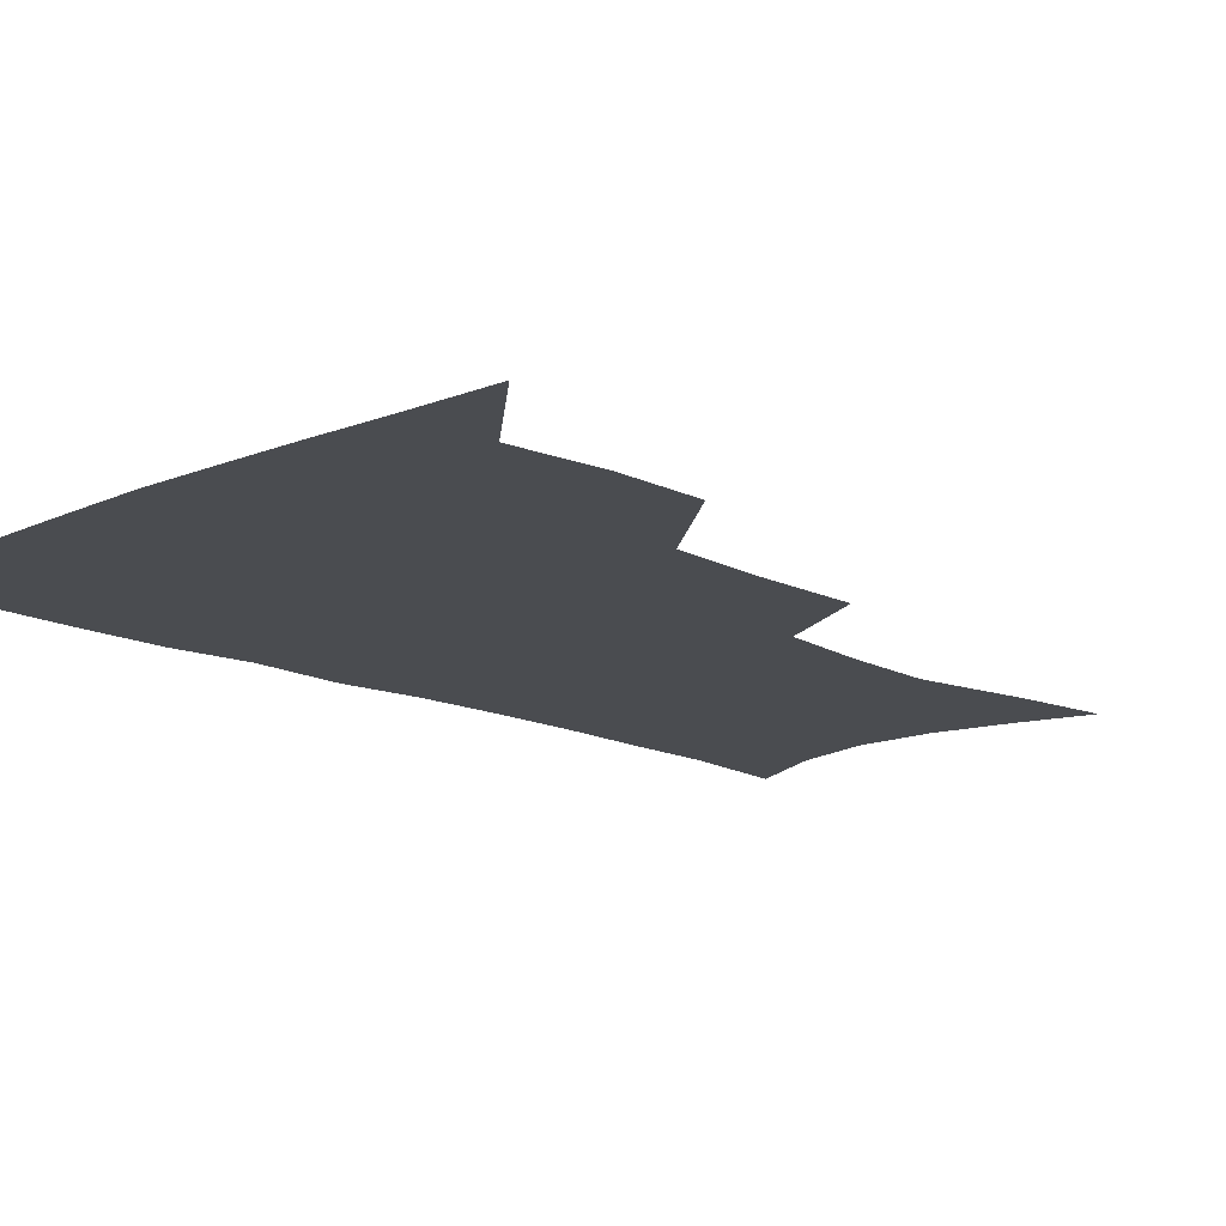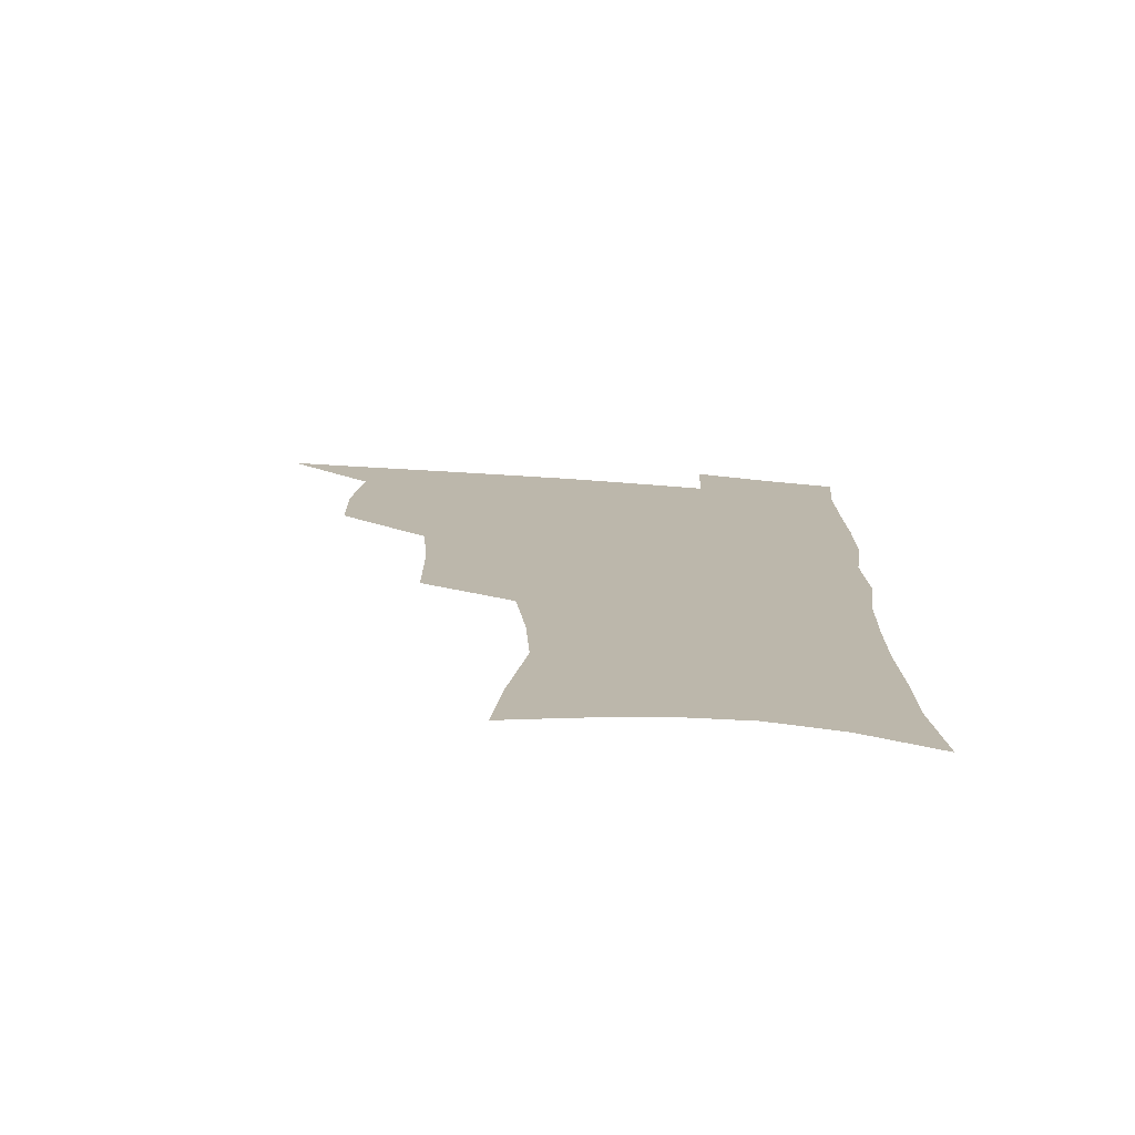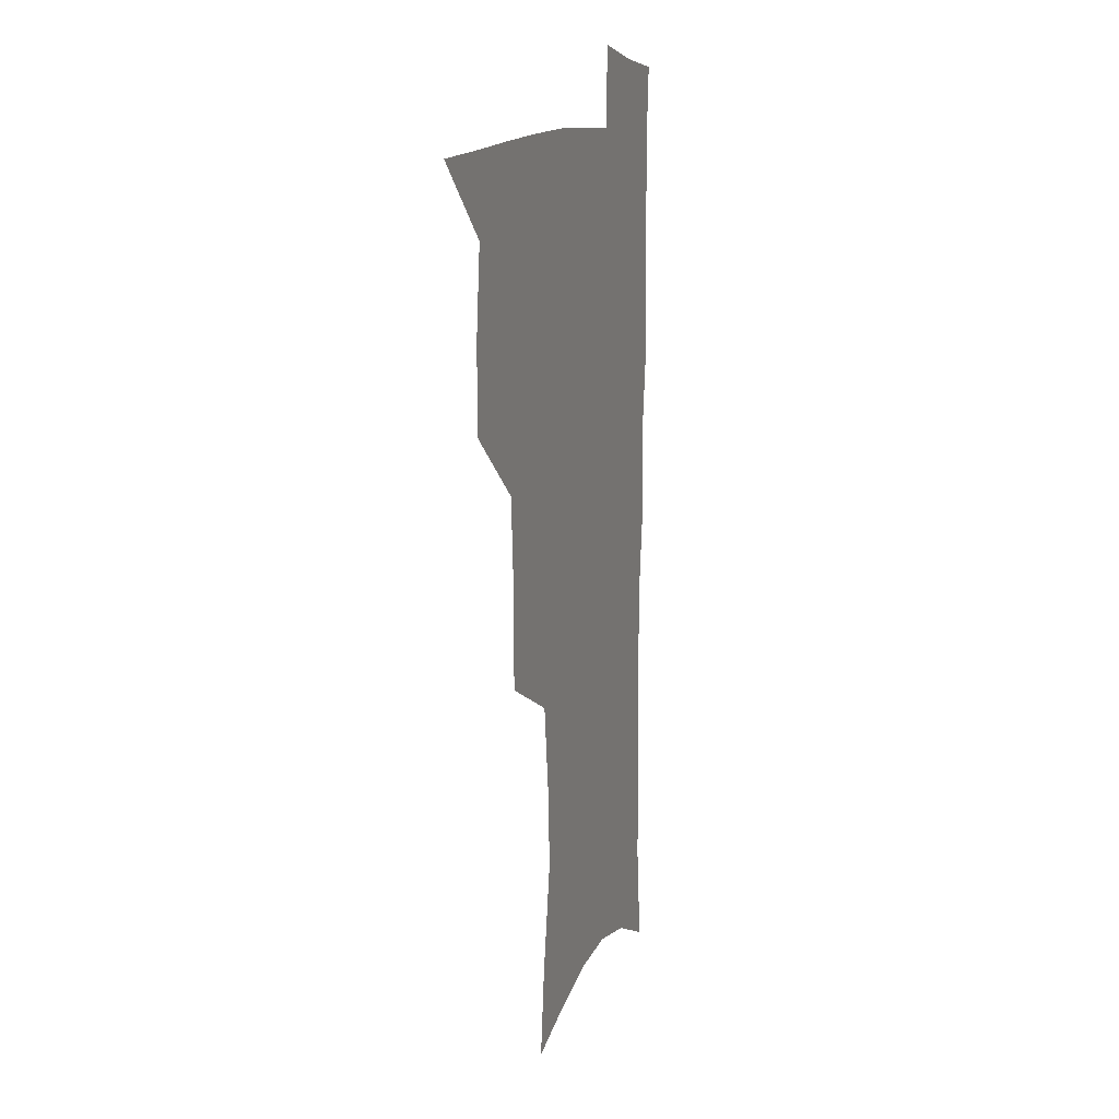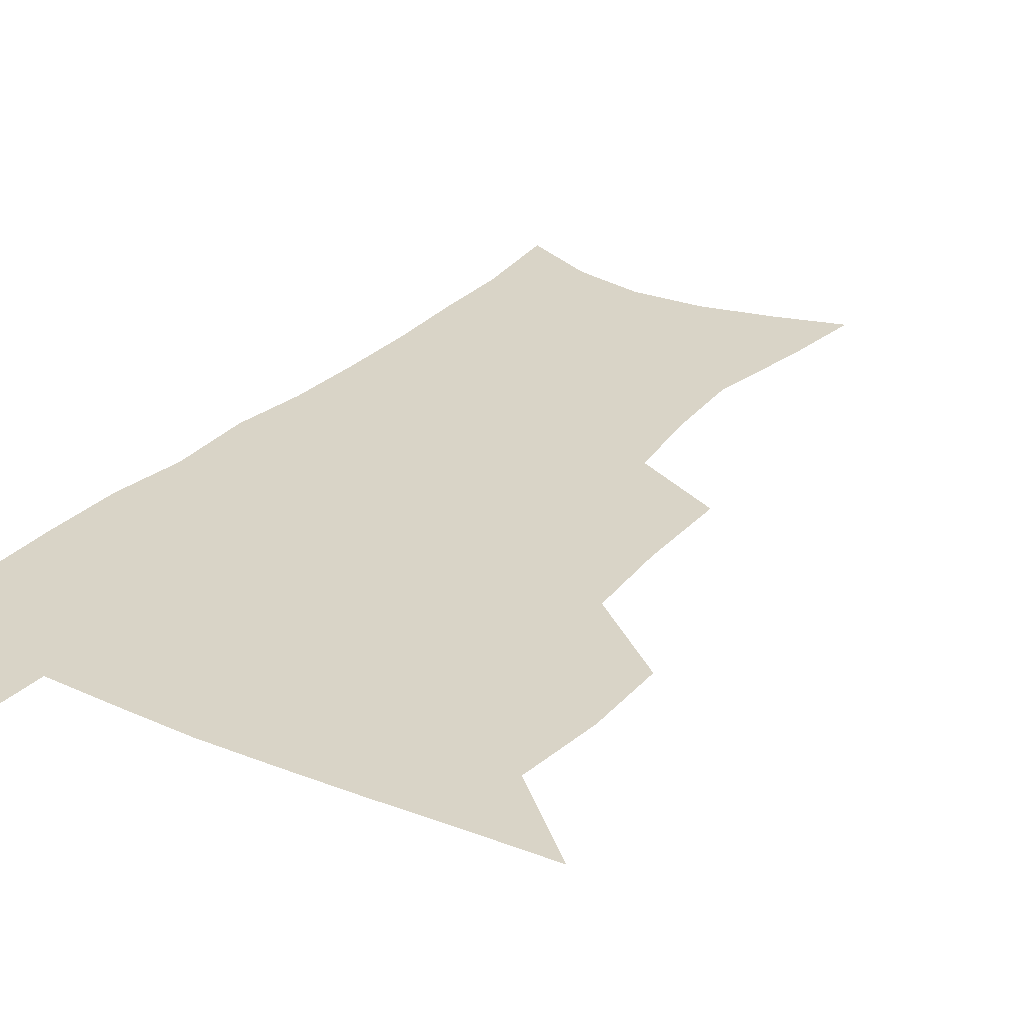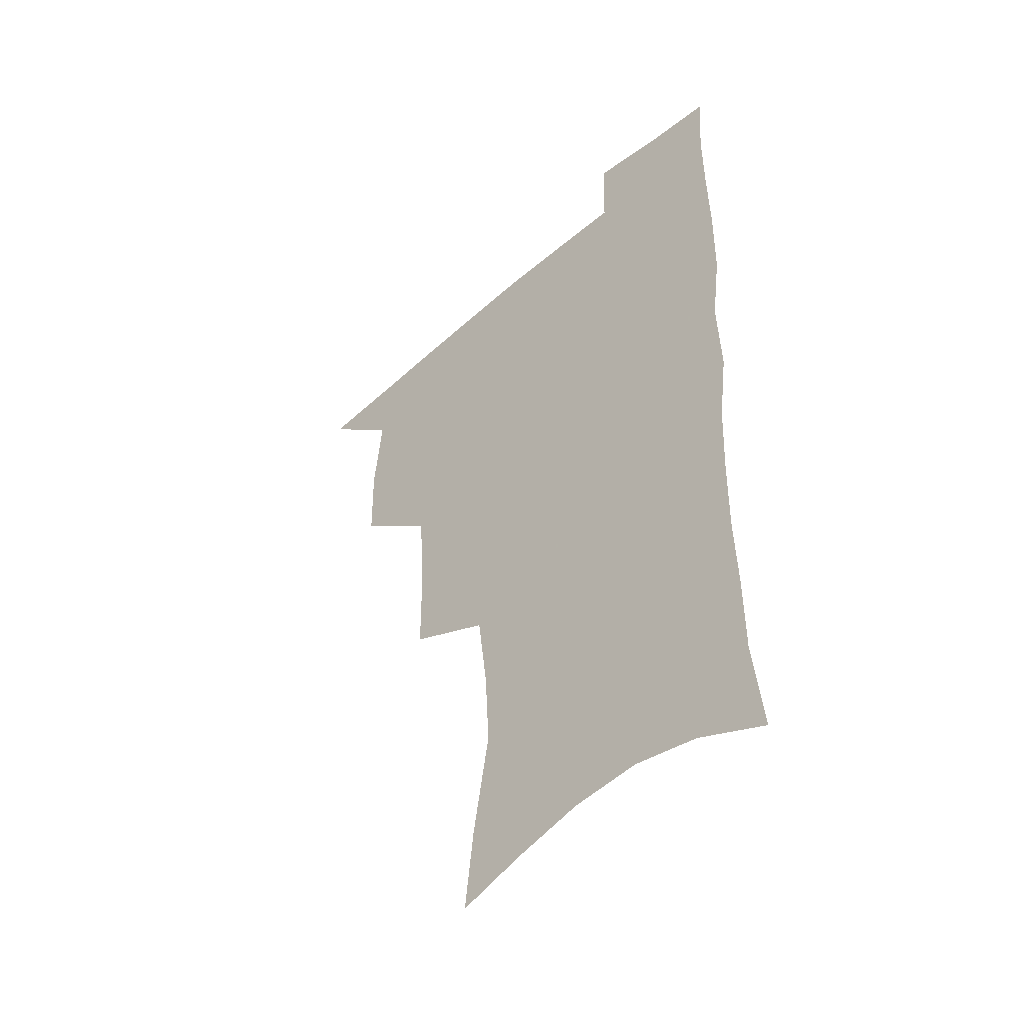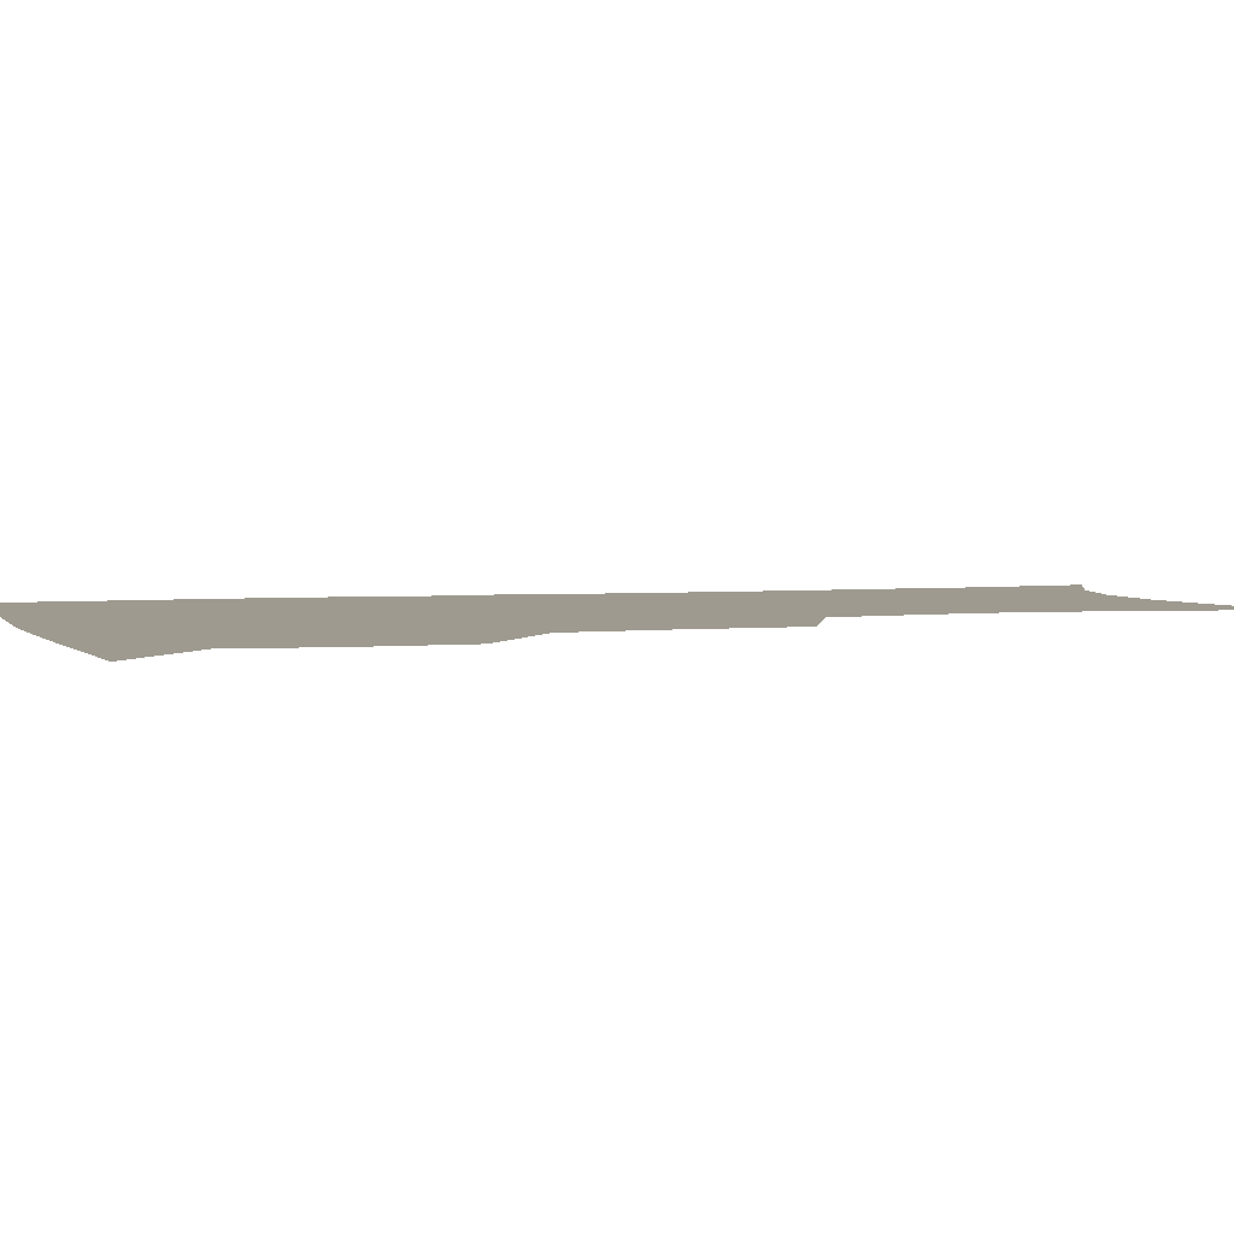
<metadata>
{"format":"obj","ext":"obj","renderer":"f3d","projection":"perspective","resolution":1024,"background":"white","views":[{"elev":-15.0,"azim":-135.7,"up":"+Z"},{"elev":-75.9,"azim":-4.1,"up":"+Y"},{"elev":11.8,"azim":-72.0,"up":"+Y"},{"elev":28.6,"azim":-146.5,"up":"+Z"},{"elev":-48.1,"azim":44.1,"up":"+Y"},{"elev":3.6,"azim":-106.9,"up":"+Z"}]}
</metadata>
<code>
v 481.4 505.2 0
v 511.1 411 0
v 510.6 443.4 0
v 514 477.1 0
v 514.2 507.2 0
v 547.5 313.4 0
v 547.3 351.2 0
v 544.9 385.2 0
v 544.5 418.8 0
v 547.5 452.3 0
v 546.5 480.9 0
v 544.2 509.4 0
v 577.4 159.6 0
v 581.1 192 0
v 588.2 233.5 0
v 586.4 265 0
v 582.3 297.5 0
v 579.9 332.9 0
v 577.4 363.7 0
v 576.4 395.4 0
v 577.1 427.2 0
v 576.9 455.6 0
v 575.3 483 0
v 573.4 511.1 0
v 603.5 167.9 0
v 612 215 0
v 610.8 242 0
v 609.9 276 0
v 607.6 307.9 0
v 605.8 339.1 0
v 604.3 368.8 0
v 603.7 399.1 0
v 604.5 430 0
v 604.5 457.4 0
v 603.8 484.2 0
v 602.1 512.5 0
v 631.4 175 0
v 634.8 218 0
v 634.6 250 0
v 633.3 281.1 0
v 631.9 312 0
v 630.9 342.3 0
v 630.5 373.6 0
v 630.4 402.1 0
v 630.7 430.2 0
v 631.1 458 0
v 631.4 484.5 0
v 631.2 512.1 0
v 659 177 0
v 658.4 216.1 0
v 658.3 246.6 0
v 656.7 280.9 0
v 655.8 312.1 0
v 655.8 341 0
v 655.6 372 0
v 656 400.9 0
v 656.8 428.9 0
v 657.4 456.9 0
v 658.6 484 0
v 659.7 511.4 0
v 660.6 543.2 0
v 686.3 172 0
v 683.3 210.2 0
v 682.4 242.6 0
v 681.5 274.6 0
v 681.1 305.8 0
v 681 336.5 0
v 682.4 365.3 0
v 684.3 393.9 0
v 684.4 424.2 0
v 685.1 453.5 0
v 686.4 482 0
v 687.7 510.3 0
v 691.1 538 0
v 715.5 159.3 0
v 711.5 197.4 0
v 711.3 228 0
v 710.2 260.3 0
v 710.6 291.1 0
v 711.8 321.5 0
v 715.5 349.8 0
v 714.2 383.9 0
v 718 412.8 0
v 718.3 444.3 0
v 717.6 476.2 0
v 717.4 506.9 0
v 719.7 535.1 0
f 4 5 1
f 8 9 2
f 2 9 3
f 9 10 3
f 3 10 4
f 10 11 4
f 4 11 5
f 11 12 5
f 17 18 6
f 6 18 7
f 18 19 7
f 7 19 8
f 19 20 8
f 8 20 9
f 20 21 9
f 9 21 10
f 21 22 10
f 10 22 11
f 22 23 11
f 11 23 12
f 23 24 12
f 13 25 14
f 25 26 14
f 14 26 15
f 26 27 15
f 15 27 16
f 27 28 16
f 16 28 17
f 28 29 17
f 17 29 18
f 29 30 18
f 18 30 19
f 30 31 19
f 19 31 20
f 31 32 20
f 20 32 21
f 32 33 21
f 21 33 22
f 33 34 22
f 22 34 23
f 34 35 23
f 23 35 24
f 35 36 24
f 25 37 26
f 37 38 26
f 26 38 27
f 38 39 27
f 27 39 28
f 39 40 28
f 28 40 29
f 40 41 29
f 29 41 30
f 41 42 30
f 30 42 31
f 42 43 31
f 31 43 32
f 43 44 32
f 32 44 33
f 44 45 33
f 33 45 34
f 45 46 34
f 34 46 35
f 46 47 35
f 35 47 36
f 47 48 36
f 37 49 38
f 49 50 38
f 38 50 39
f 50 51 39
f 39 51 40
f 51 52 40
f 40 52 41
f 52 53 41
f 41 53 42
f 53 54 42
f 42 54 43
f 54 55 43
f 43 55 44
f 55 56 44
f 44 56 45
f 56 57 45
f 45 57 46
f 57 58 46
f 46 58 47
f 58 59 47
f 47 59 48
f 59 60 48
f 49 62 50
f 62 63 50
f 50 63 51
f 63 64 51
f 51 64 52
f 64 65 52
f 52 65 53
f 65 66 53
f 53 66 54
f 66 67 54
f 54 67 55
f 67 68 55
f 55 68 56
f 68 69 56
f 56 69 57
f 69 70 57
f 57 70 58
f 70 71 58
f 58 71 59
f 71 72 59
f 59 72 60
f 72 73 60
f 60 73 61
f 73 74 61
f 62 75 63
f 75 76 63
f 63 76 64
f 76 77 64
f 64 77 65
f 77 78 65
f 65 78 66
f 78 79 66
f 66 79 67
f 79 80 67
f 67 80 68
f 80 81 68
f 68 81 69
f 81 82 69
f 69 82 70
f 82 83 70
f 70 83 71
f 83 84 71
f 71 84 72
f 84 85 72
f 72 85 73
f 85 86 73
f 73 86 74
f 86 87 74

</code>
